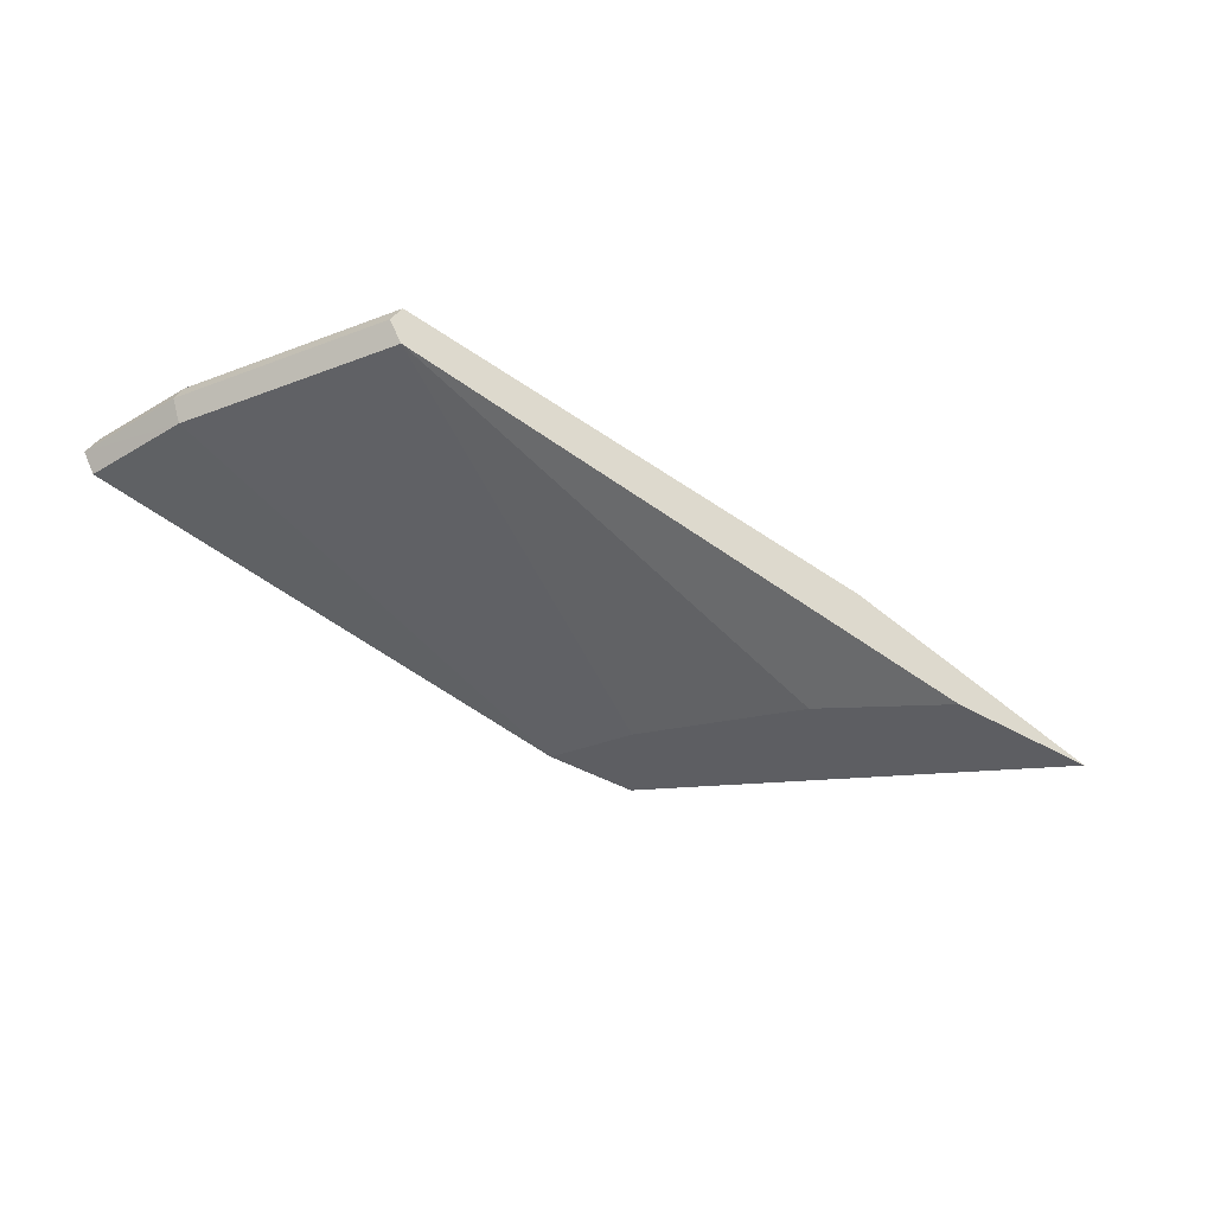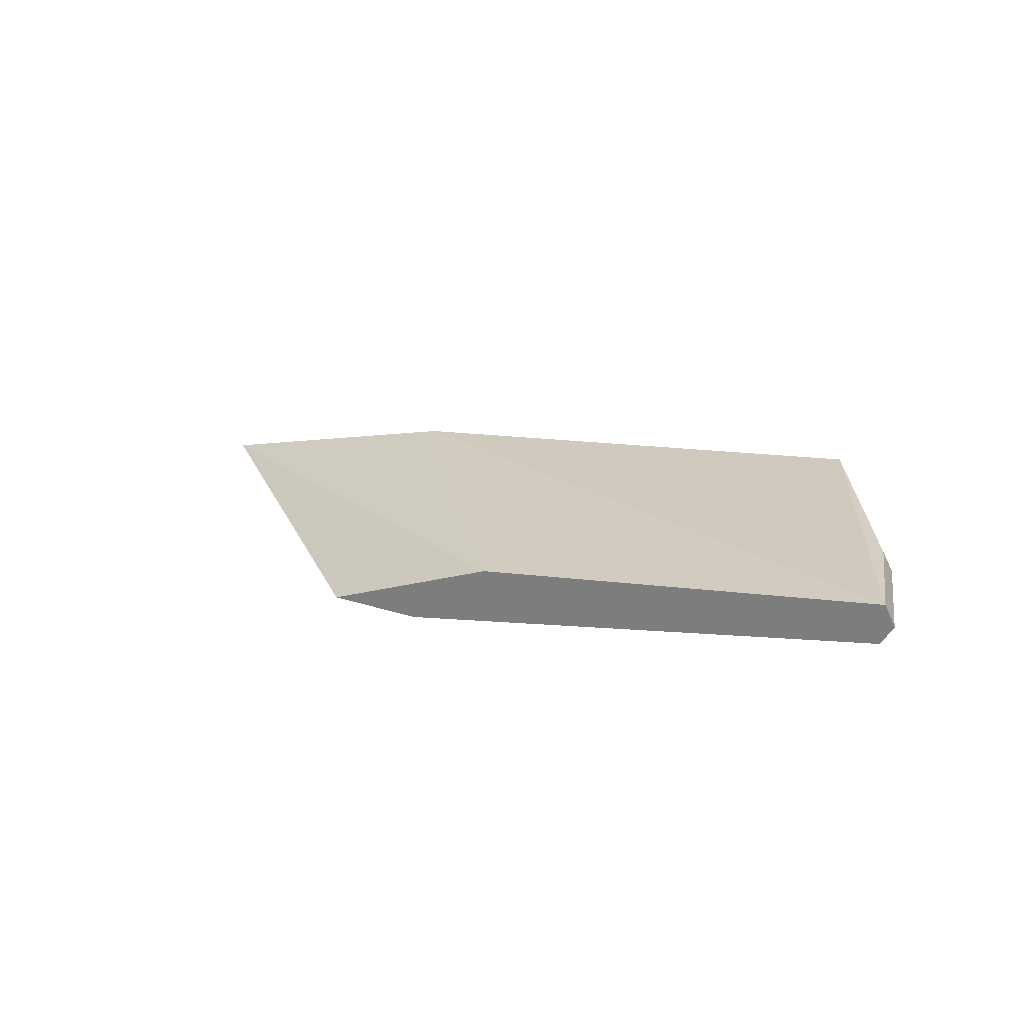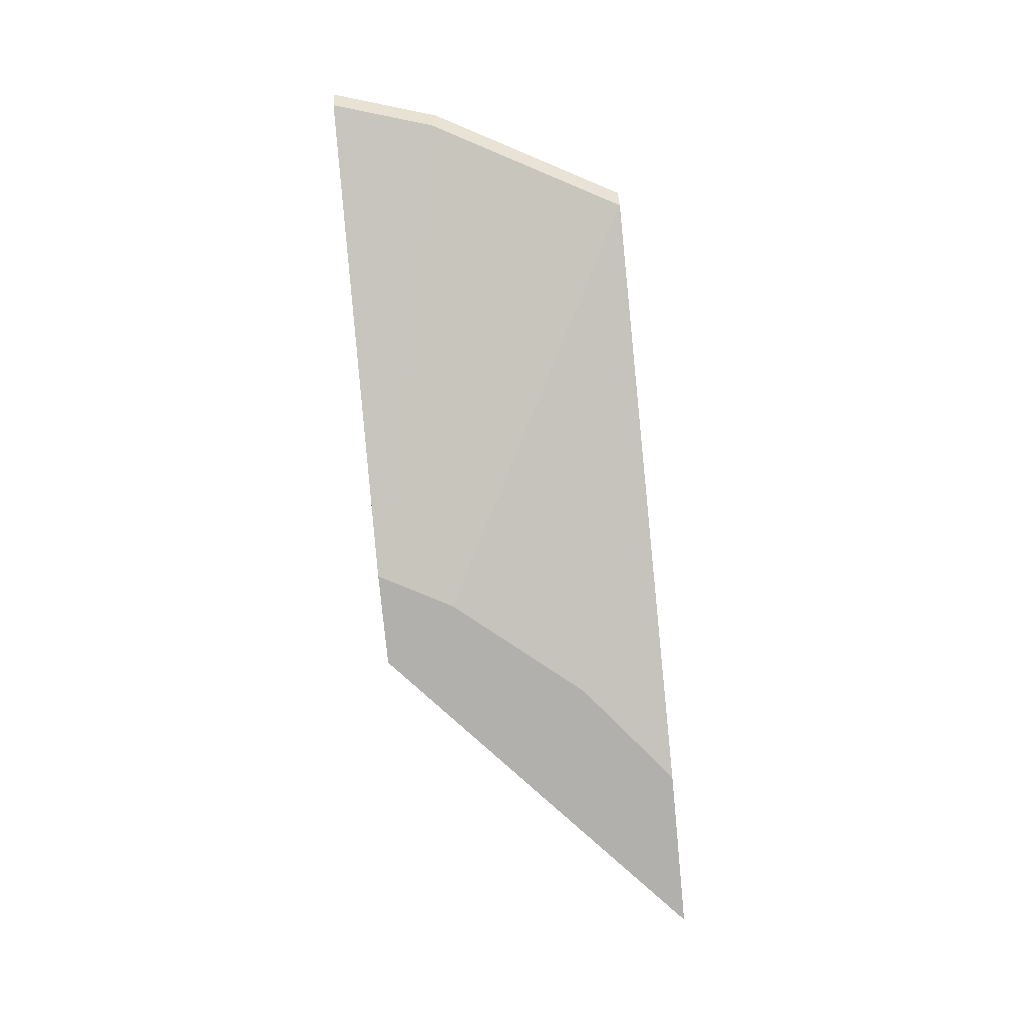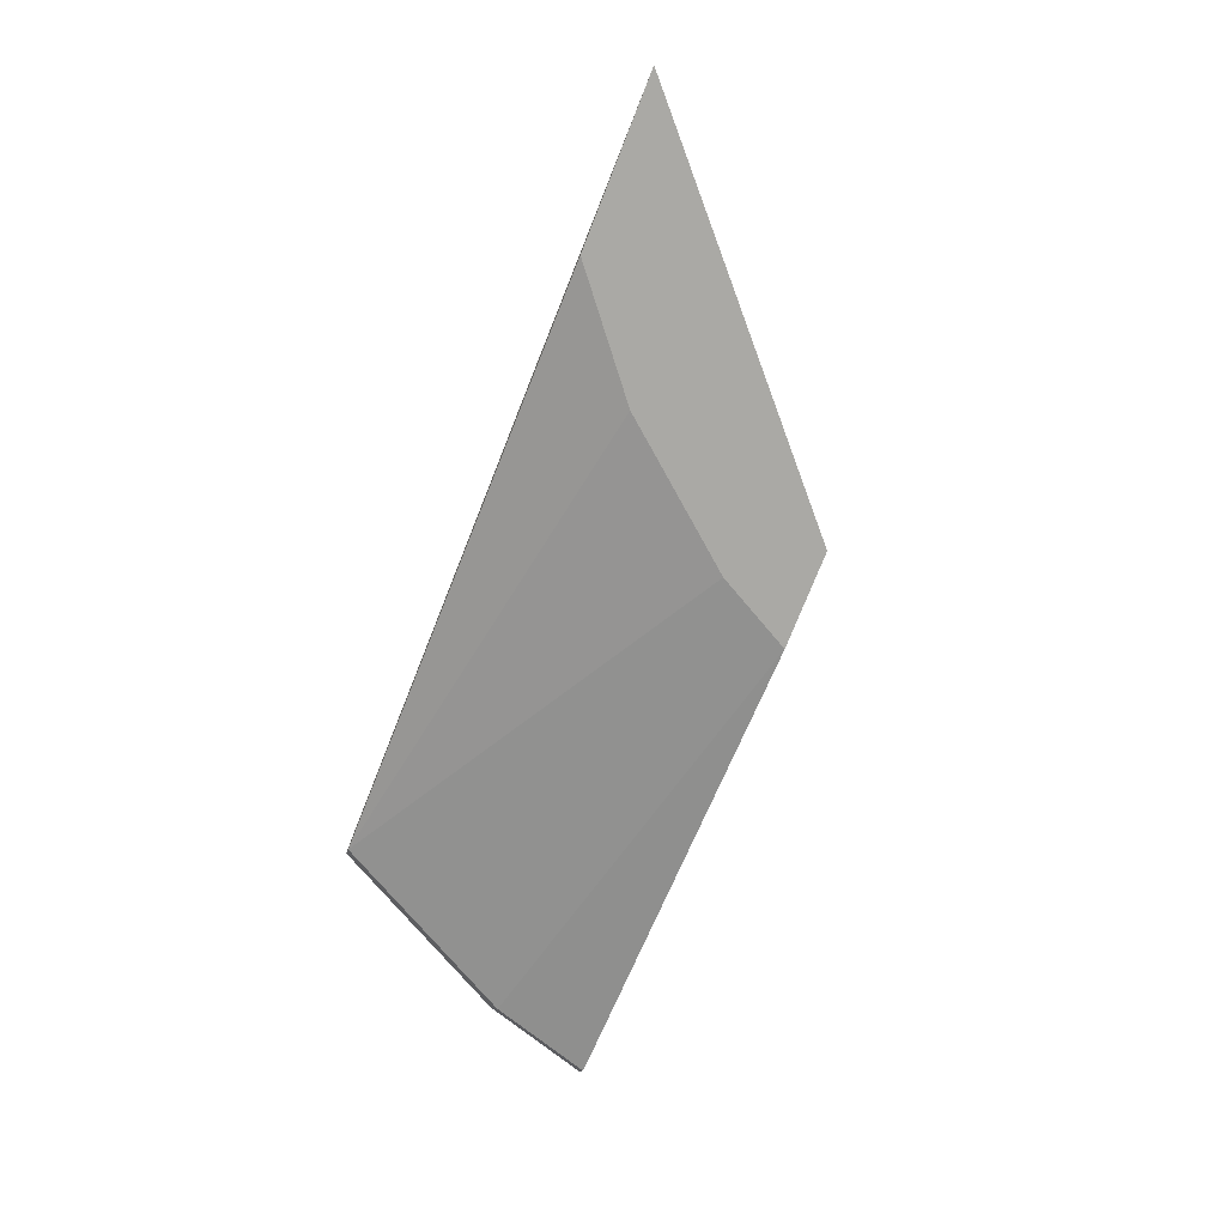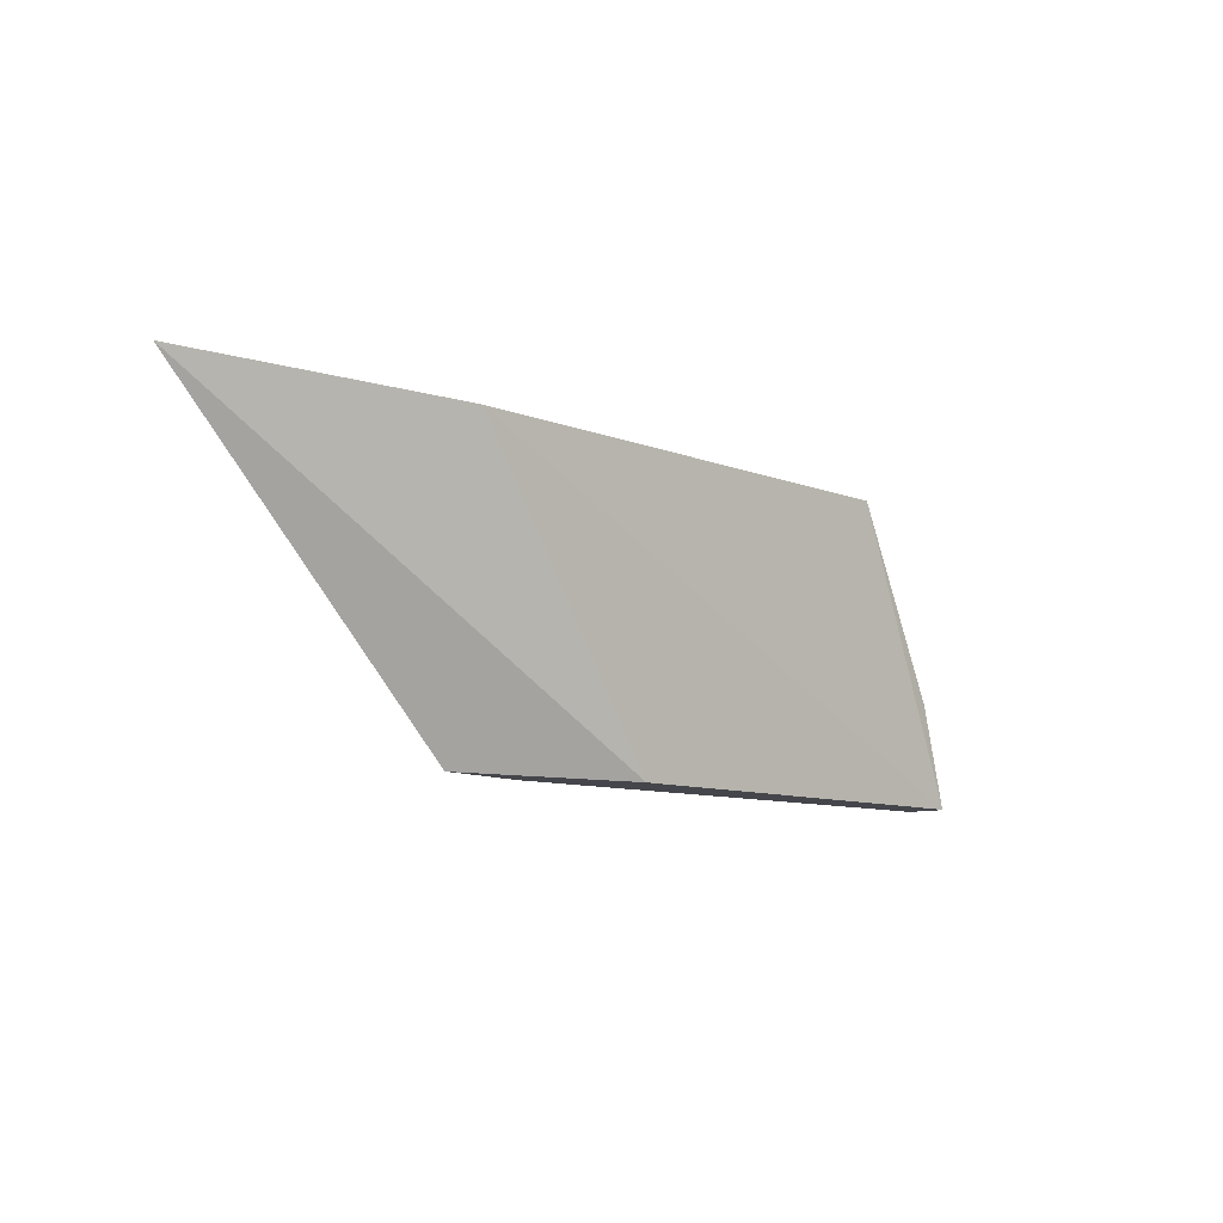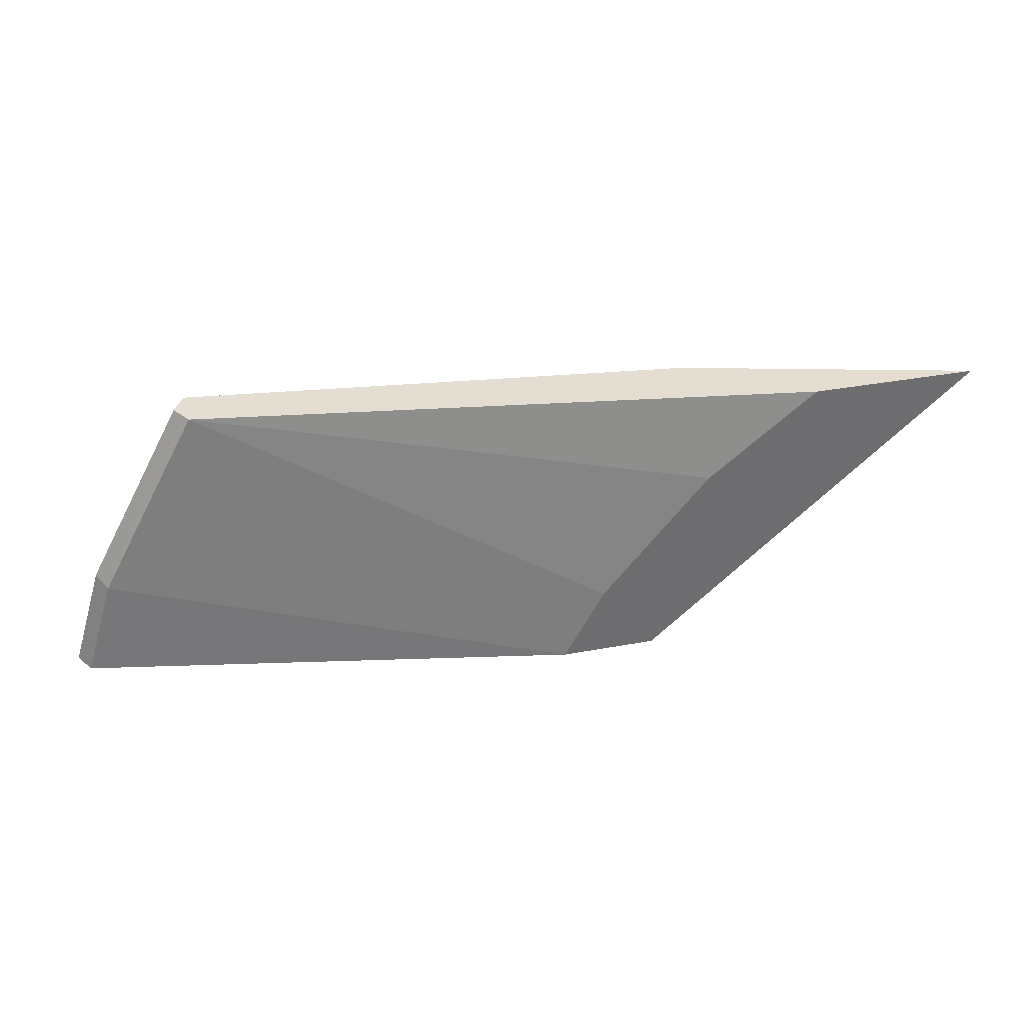
<metadata>
{"format":"obj","ext":"obj","renderer":"f3d","projection":"perspective","resolution":1024,"background":"white","views":[{"elev":-39.1,"azim":-36.5,"up":"+Y"},{"elev":25.8,"azim":-153.2,"up":"+Y"},{"elev":-78.6,"azim":-84.5,"up":"+Y"},{"elev":-75.4,"azim":68.4,"up":"+Y"},{"elev":-10.0,"azim":128.0,"up":"+Z"},{"elev":36.3,"azim":-13.6,"up":"+Z"}]}
</metadata>
<code>
o plate_01_collision.011
v -0.02877 0.007401 0.05978
v -0.04307 0.007401 0.05978
v -0.05668 0.007401 0.03457
v -0.07212 0.0138 0.03457
v -0.05312 0.0138 0.05978
v -0.04344 0.007401 0.05948
v -0.09576 0.01567 0.05978
v -0.06491 0.007401 0.03457
v -0.1073 0.01919 0.03457
v -0.09588 0.01919 0.05978
v -0.05225 0.007401 0.05224
v -0.09685 0.01743 0.05978
v -0.1046 0.01567 0.04331
v -0.06289 0.007401 0.03833
v -0.06144 0.007401 0.04105
v -0.1072 0.01567 0.03457
v -0.1082 0.01743 0.03457
v -0.1047 0.01919 0.04336
v -0.1055 0.01743 0.04368
f 1 2 6
f 1 6 11
f 1 11 15
f 1 15 14
f 1 14 8
f 1 8 3
f 1 3 4
f 1 4 5
f 1 5 10
f 1 10 12
f 1 12 7
f 1 7 2
f 2 7 6
f 3 8 16
f 3 16 17
f 3 17 9
f 3 9 4
f 4 9 5
f 5 9 10
f 6 7 11
f 7 12 13
f 7 13 8
f 7 8 14
f 7 14 15
f 7 15 11
f 8 13 16
f 9 17 18
f 9 18 10
f 10 18 12
f 12 18 19
f 12 19 13
f 13 19 17
f 13 17 16
f 17 19 18

</code>
